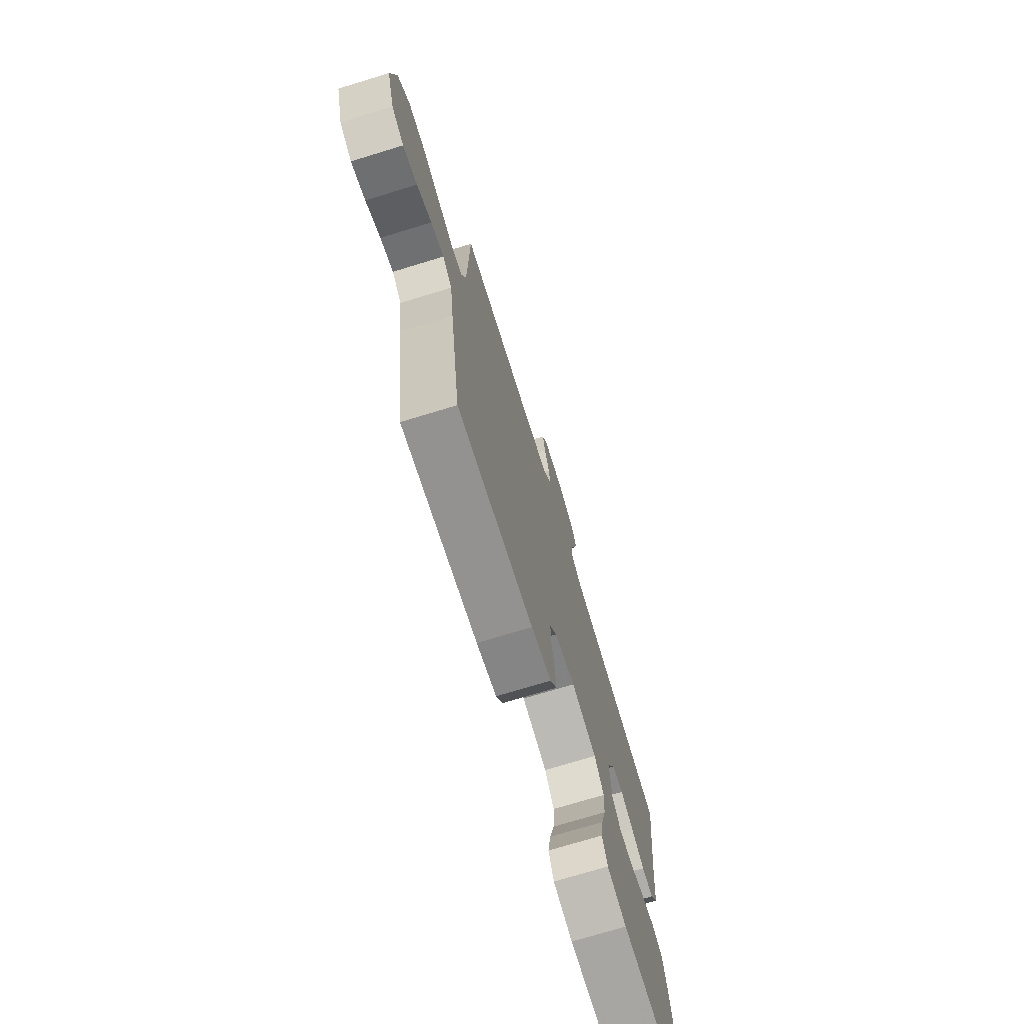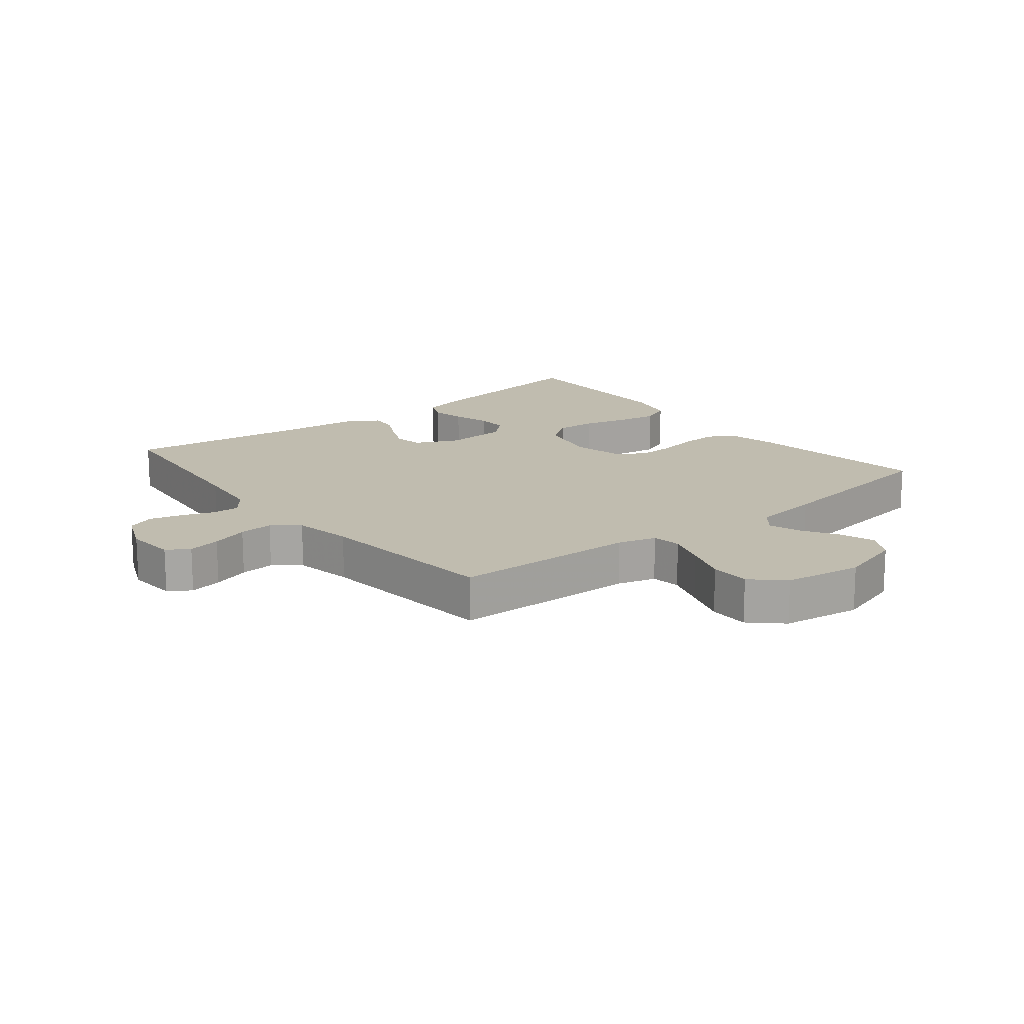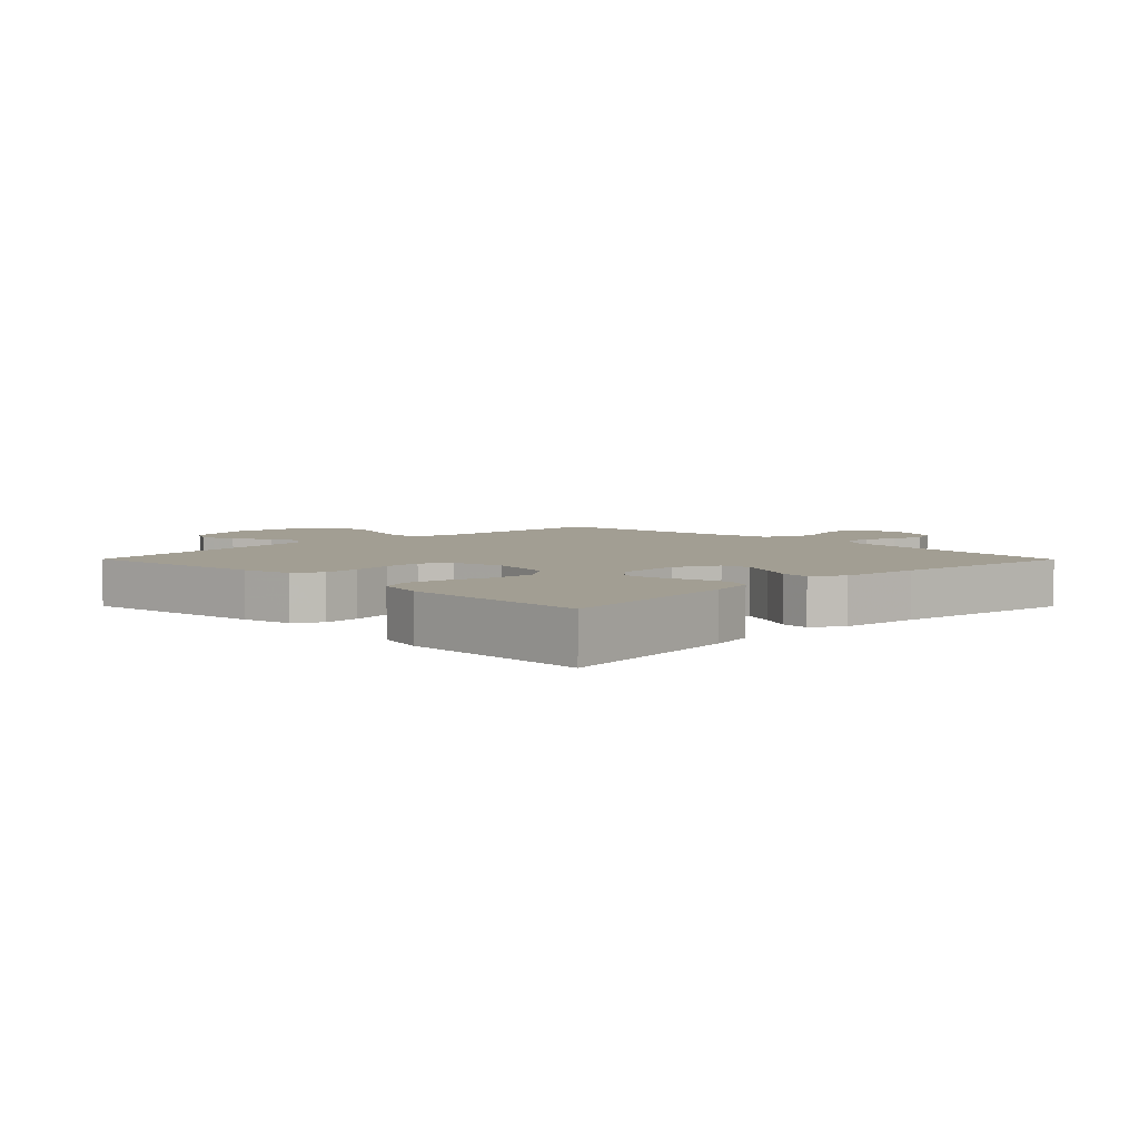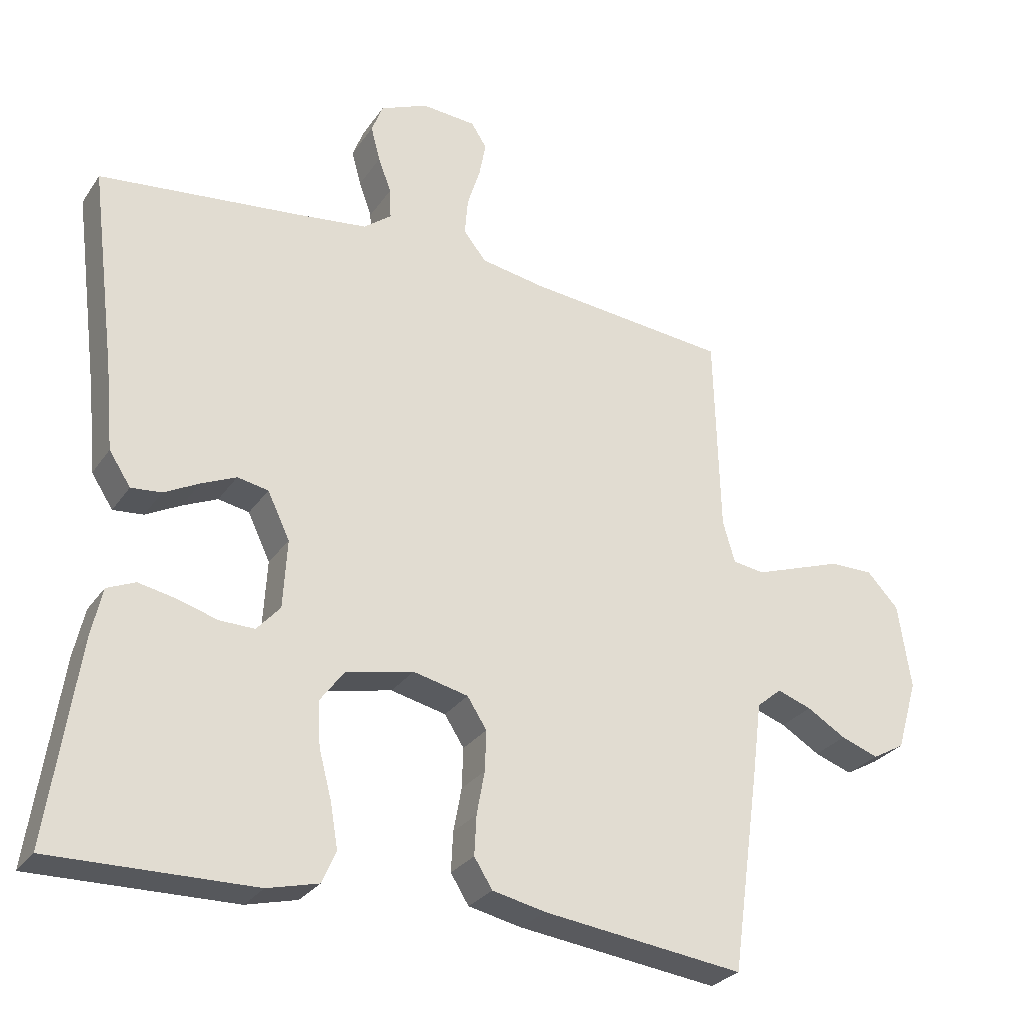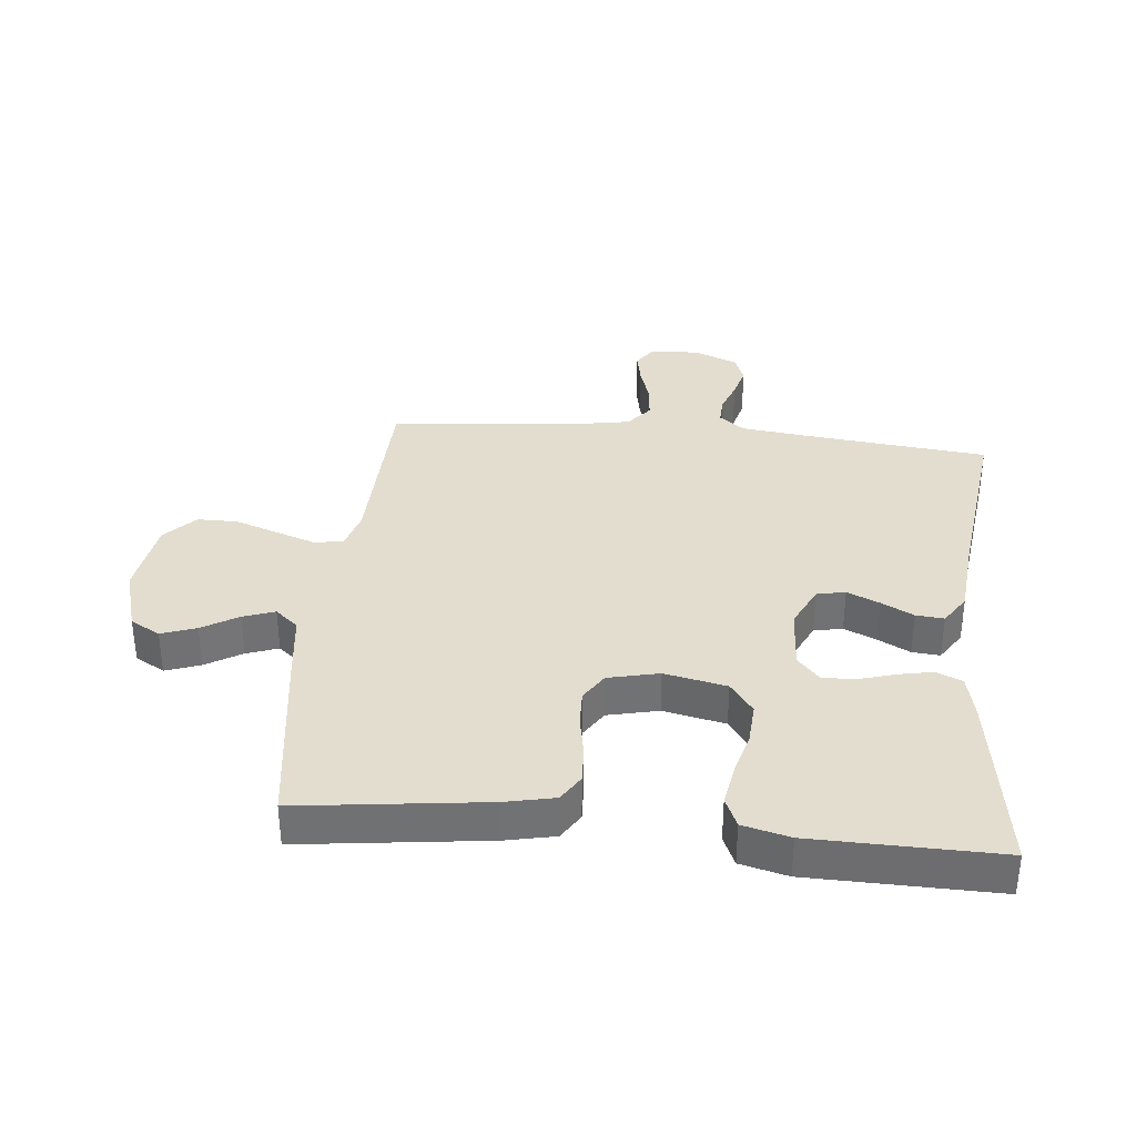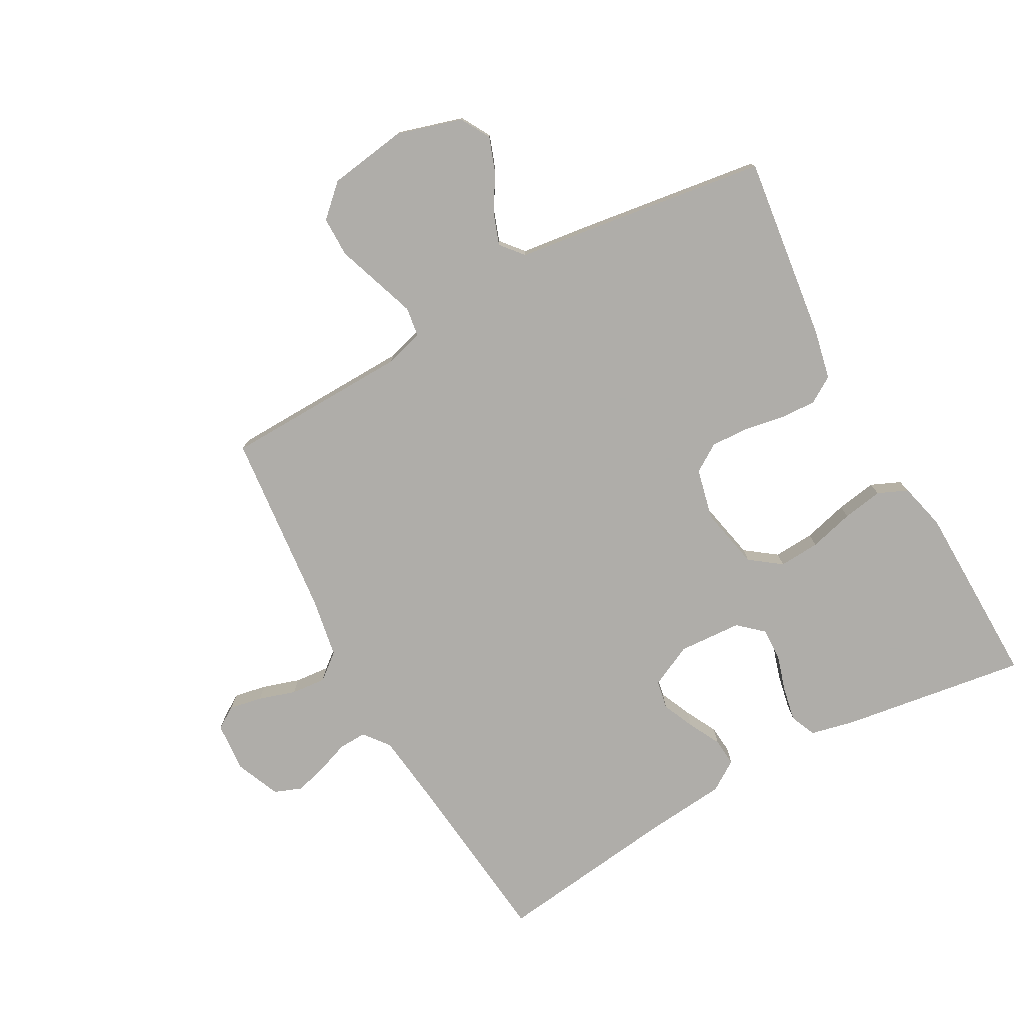
<metadata>
{"format":"obj","ext":"obj","renderer":"f3d","projection":"perspective","resolution":1024,"background":"white","views":[{"elev":-73.1,"azim":107.0,"up":"+Z"},{"elev":16.3,"azim":51.2,"up":"+Y"},{"elev":5.0,"azim":-134.8,"up":"+Y"},{"elev":-28.3,"azim":-27.5,"up":"+Z"},{"elev":35.0,"azim":-174.3,"up":"+Y"},{"elev":-77.2,"azim":118.9,"up":"+Y"}]}
</metadata>
<code>
v -0.5 0.07 0.5
v -0.2 0.07 0.532
v -0.094 0.07 0.545
v -0.053 0.07 0.577
v -0.055 0.07 0.622
v -0.074 0.07 0.674
v -0.088 0.07 0.726
v -0.071 0.07 0.77
v 0 0.07 0.8
v 0.081 0.07 0.794
v 0.104 0.07 0.758
v 0.094 0.07 0.705
v 0.075 0.07 0.645
v 0.07 0.07 0.589
v 0.104 0.07 0.547
v 0.2 0.07 0.53
v 0.5 0.07 0.5
v 0.508 0.07 0.2
v 0.526 0.07 0.138
v 0.573 0.07 0.131
v 0.637 0.07 0.153
v 0.706 0.07 0.177
v 0.771 0.07 0.177
v 0.818 0.07 0.127
v 0.837 0.07 0
v 0.806 0.07 -0.105
v 0.758 0.07 -0.132
v 0.702 0.07 -0.112
v 0.644 0.07 -0.077
v 0.593 0.07 -0.059
v 0.556 0.07 -0.09
v 0.542 0.07 -0.2
v 0.5 0.07 -0.5
v 0.2 0.07 -0.462
v 0.121 0.07 -0.445
v 0.094 0.07 -0.402
v 0.097 0.07 -0.343
v 0.109 0.07 -0.278
v 0.111 0.07 -0.218
v 0.082 0.07 -0.173
v 0 0.07 -0.154
v -0.1 0.07 -0.175
v -0.137 0.07 -0.225
v -0.133 0.07 -0.291
v -0.114 0.07 -0.363
v -0.103 0.07 -0.428
v -0.124 0.07 -0.476
v -0.2 0.07 -0.495
v -0.5 0.07 -0.5
v -0.456 0.07 -0.2
v -0.44 0.07 -0.129
v -0.398 0.07 -0.111
v -0.343 0.07 -0.122
v -0.283 0.07 -0.14
v -0.231 0.07 -0.141
v -0.196 0.07 -0.102
v -0.19 0.07 0
v -0.223 0.07 0.069
v -0.269 0.07 0.078
v -0.321 0.07 0.055
v -0.373 0.07 0.028
v -0.418 0.07 0.024
v -0.45 0.07 0.073
v -0.462 0.07 0.2
v -0.5 0 0.5
v -0.2 0 0.532
v -0.094 0 0.545
v -0.053 0 0.577
v -0.055 0 0.622
v -0.074 0 0.674
v -0.088 0 0.726
v -0.071 0 0.77
v 0 0 0.8
v 0.081 0 0.794
v 0.104 0 0.758
v 0.094 0 0.705
v 0.075 0 0.645
v 0.07 0 0.589
v 0.104 0 0.547
v 0.2 0 0.53
v 0.5 0 0.5
v 0.508 0 0.2
v 0.526 0 0.138
v 0.573 0 0.131
v 0.637 0 0.153
v 0.706 0 0.177
v 0.771 0 0.177
v 0.818 0 0.127
v 0.837 0 0
v 0.806 0 -0.105
v 0.758 0 -0.132
v 0.702 0 -0.112
v 0.644 0 -0.077
v 0.593 0 -0.059
v 0.556 0 -0.09
v 0.542 0 -0.2
v 0.5 0 -0.5
v 0.2 0 -0.462
v 0.121 0 -0.445
v 0.094 0 -0.402
v 0.097 0 -0.343
v 0.109 0 -0.278
v 0.111 0 -0.218
v 0.082 0 -0.173
v 0 0 -0.154
v -0.1 0 -0.175
v -0.137 0 -0.225
v -0.133 0 -0.291
v -0.114 0 -0.363
v -0.103 0 -0.428
v -0.124 0 -0.476
v -0.2 0 -0.495
v -0.5 0 -0.5
v -0.456 0 -0.2
v -0.44 0 -0.129
v -0.398 0 -0.111
v -0.343 0 -0.122
v -0.283 0 -0.14
v -0.231 0 -0.141
v -0.196 0 -0.102
v -0.19 0 0
v -0.223 0 0.069
v -0.269 0 0.078
v -0.321 0 0.055
v -0.373 0 0.028
v -0.418 0 0.024
v -0.45 0 0.073
v -0.462 0 0.2
f 61 62 63 64
f 60 61 64 1
f 59 60 1 2
f 58 59 2 3
f 57 58 3 4
f 56 57 4
f 51 52 53 54
f 49 50 51 54
f 49 54 55
f 48 49 55 56
f 44 45 46 47
f 43 44 47 48
f 35 36 37 38
f 35 38 39
f 34 35 39
f 31 32 33 34
f 31 34 39
f 30 31 39 40
f 26 27 28 29
f 26 29 30
f 25 26 30
f 21 22 23 24
f 20 21 24 25
f 19 20 25 30
f 16 17 18
f 15 16 18 19
f 10 11 12 13
f 10 13 14
f 9 10 14
f 8 9 14
f 5 6 7 8
f 5 8 14
f 4 5 14 15
f 43 48 56 4
f 42 43 4 15
f 41 42 15 19
f 19 30 40 41
f 128 127 126 125
f 65 128 125 124
f 66 65 124 123
f 67 66 123 122
f 68 67 122 121
f 68 121 120
f 118 117 116 115
f 118 115 114 113
f 119 118 113
f 120 119 113 112
f 111 110 109 108
f 112 111 108 107
f 102 101 100 99
f 103 102 99
f 103 99 98
f 98 97 96 95
f 103 98 95
f 104 103 95 94
f 93 92 91 90
f 94 93 90
f 94 90 89
f 88 87 86 85
f 89 88 85 84
f 94 89 84 83
f 82 81 80
f 83 82 80 79
f 77 76 75 74
f 78 77 74
f 78 74 73
f 78 73 72
f 72 71 70 69
f 78 72 69
f 79 78 69 68
f 68 120 112 107
f 79 68 107 106
f 83 79 106 105
f 105 104 94 83
f 1 65 66 2
f 2 66 67 3
f 3 67 68 4
f 4 68 69 5
f 5 69 70 6
f 6 70 71 7
f 7 71 72 8
f 8 72 73 9
f 9 73 74 10
f 10 74 75 11
f 11 75 76 12
f 12 76 77 13
f 13 77 78 14
f 14 78 79 15
f 15 79 80 16
f 16 80 81 17
f 17 81 82 18
f 18 82 83 19
f 19 83 84 20
f 20 84 85 21
f 21 85 86 22
f 22 86 87 23
f 23 87 88 24
f 24 88 89 25
f 25 89 90 26
f 26 90 91 27
f 27 91 92 28
f 28 92 93 29
f 29 93 94 30
f 30 94 95 31
f 31 95 96 32
f 32 96 97 33
f 33 97 98 34
f 34 98 99 35
f 35 99 100 36
f 36 100 101 37
f 37 101 102 38
f 38 102 103 39
f 39 103 104 40
f 40 104 105 41
f 41 105 106 42
f 42 106 107 43
f 43 107 108 44
f 44 108 109 45
f 45 109 110 46
f 46 110 111 47
f 47 111 112 48
f 48 112 113 49
f 49 113 114 50
f 50 114 115 51
f 51 115 116 52
f 52 116 117 53
f 53 117 118 54
f 54 118 119 55
f 55 119 120 56
f 56 120 121 57
f 57 121 122 58
f 58 122 123 59
f 59 123 124 60
f 60 124 125 61
f 61 125 126 62
f 62 126 127 63
f 63 127 128 64
f 64 128 65 1

</code>
